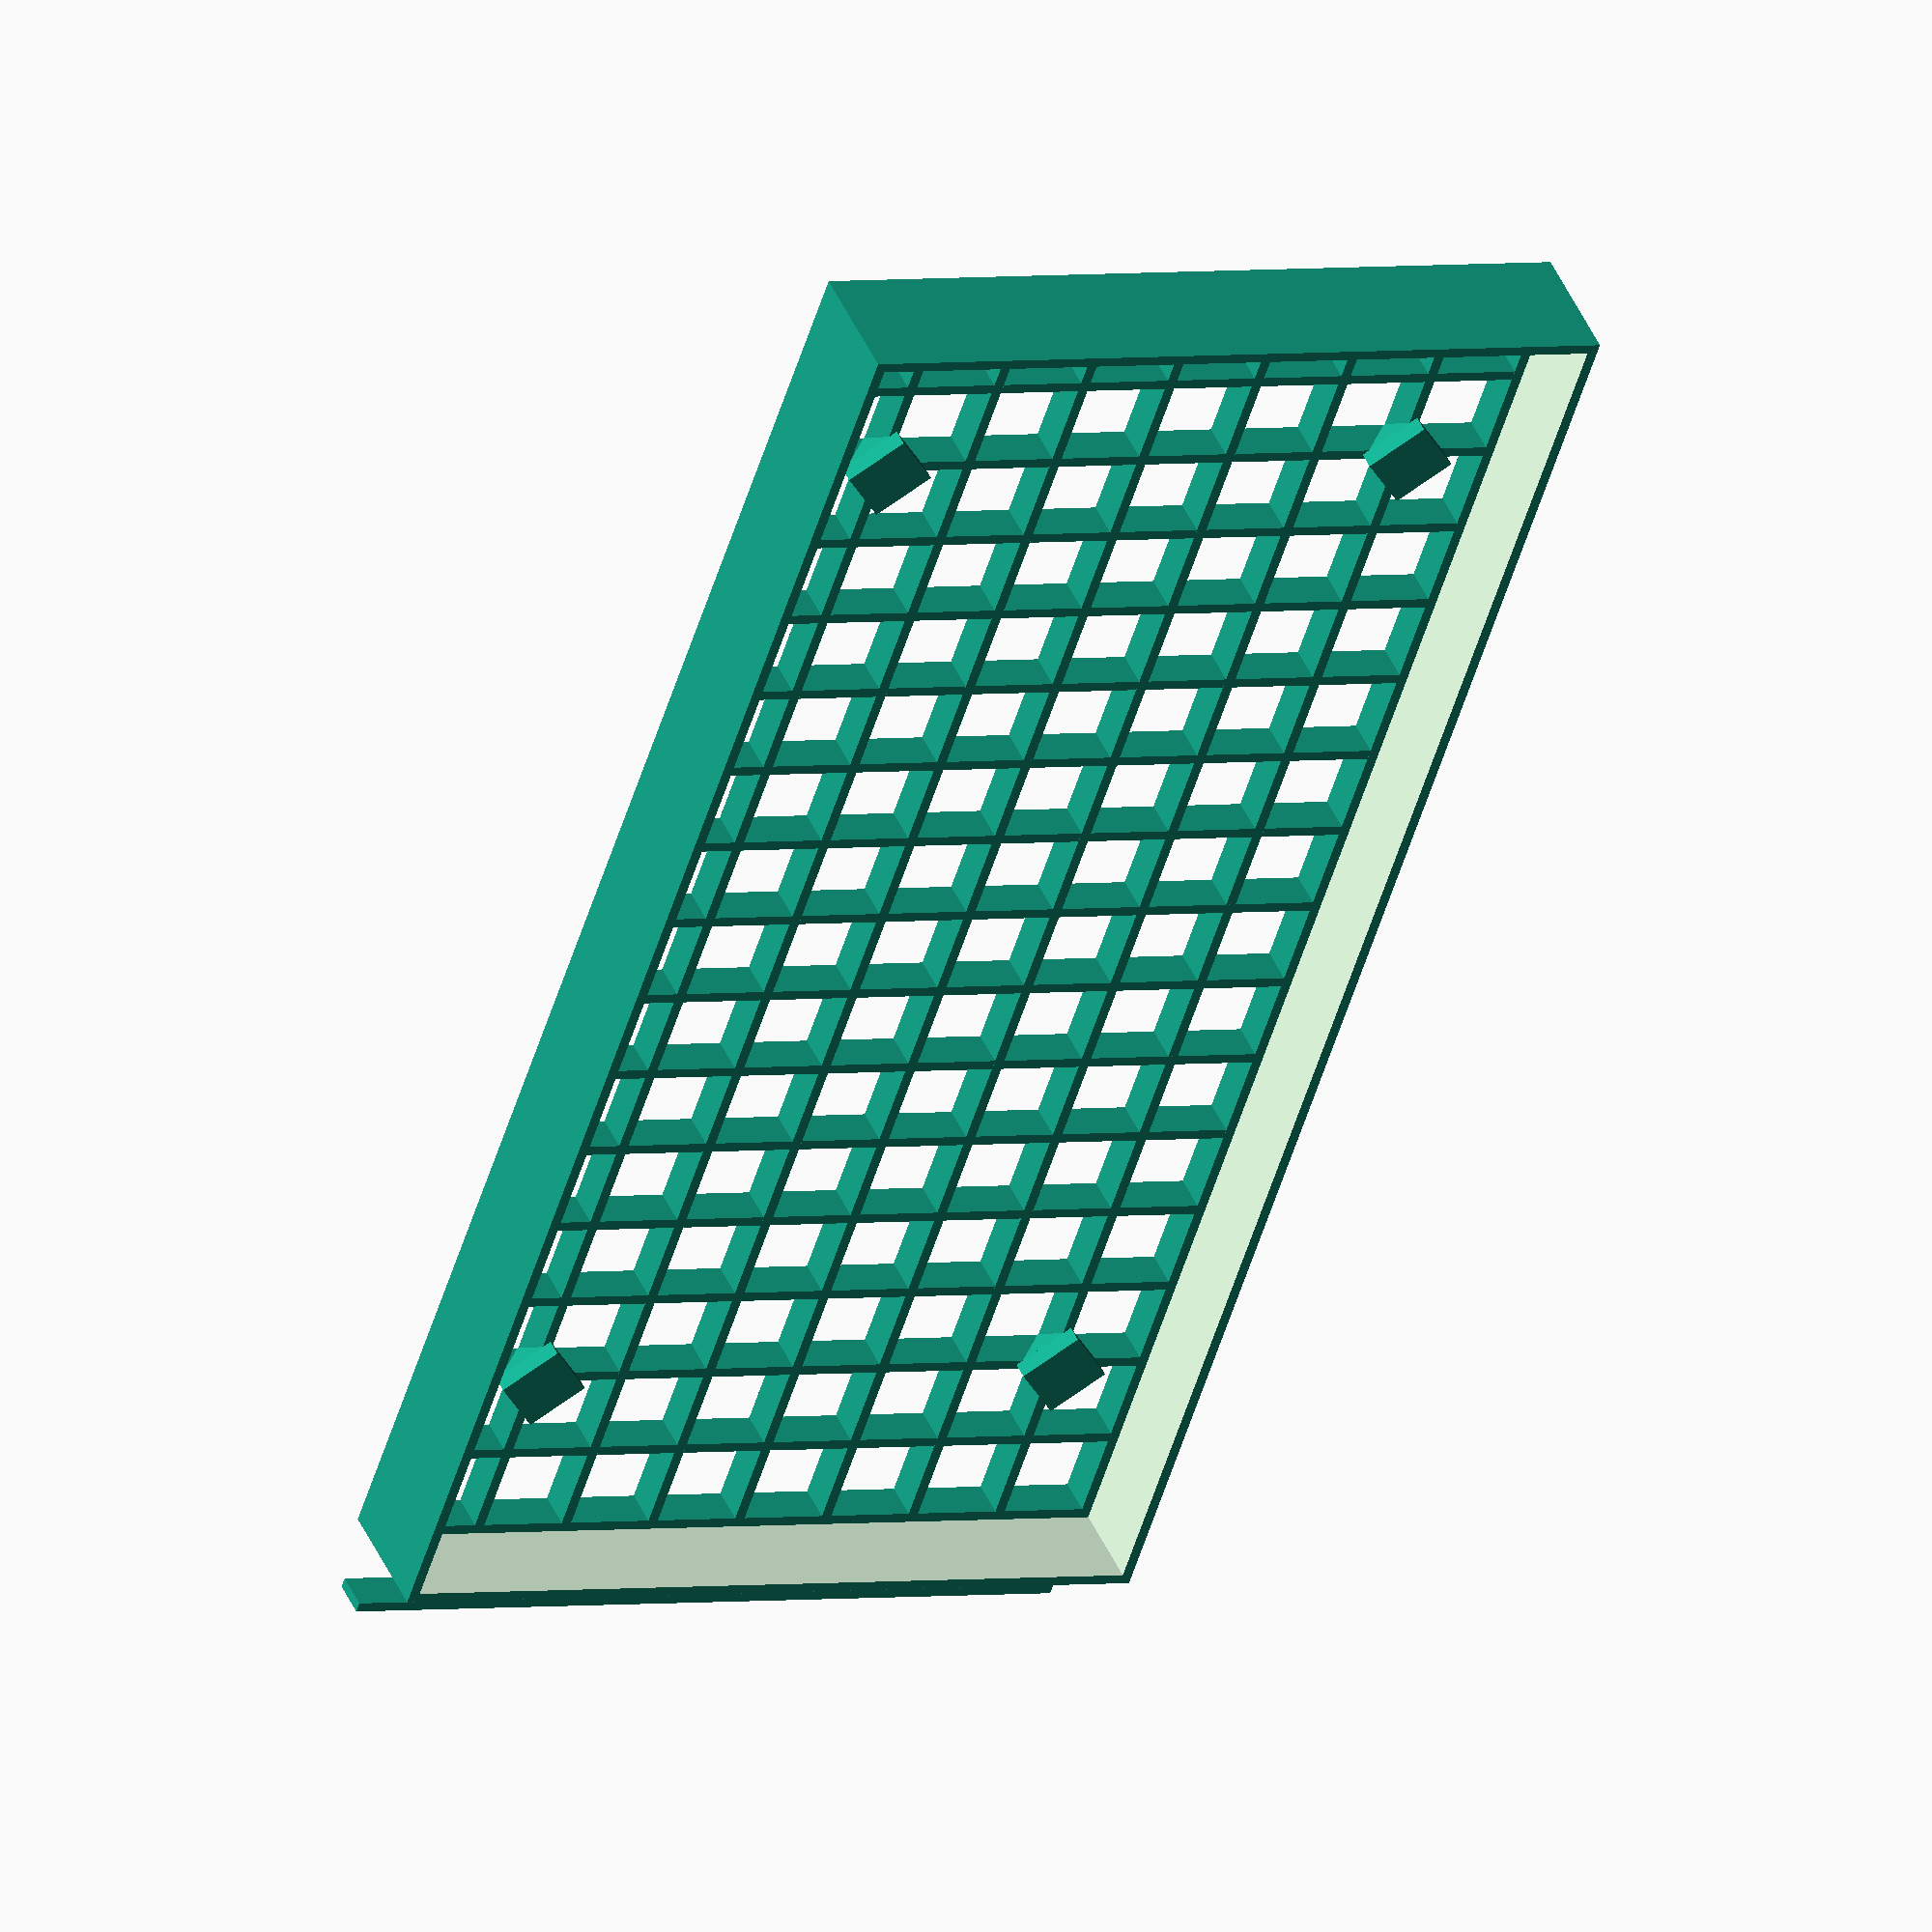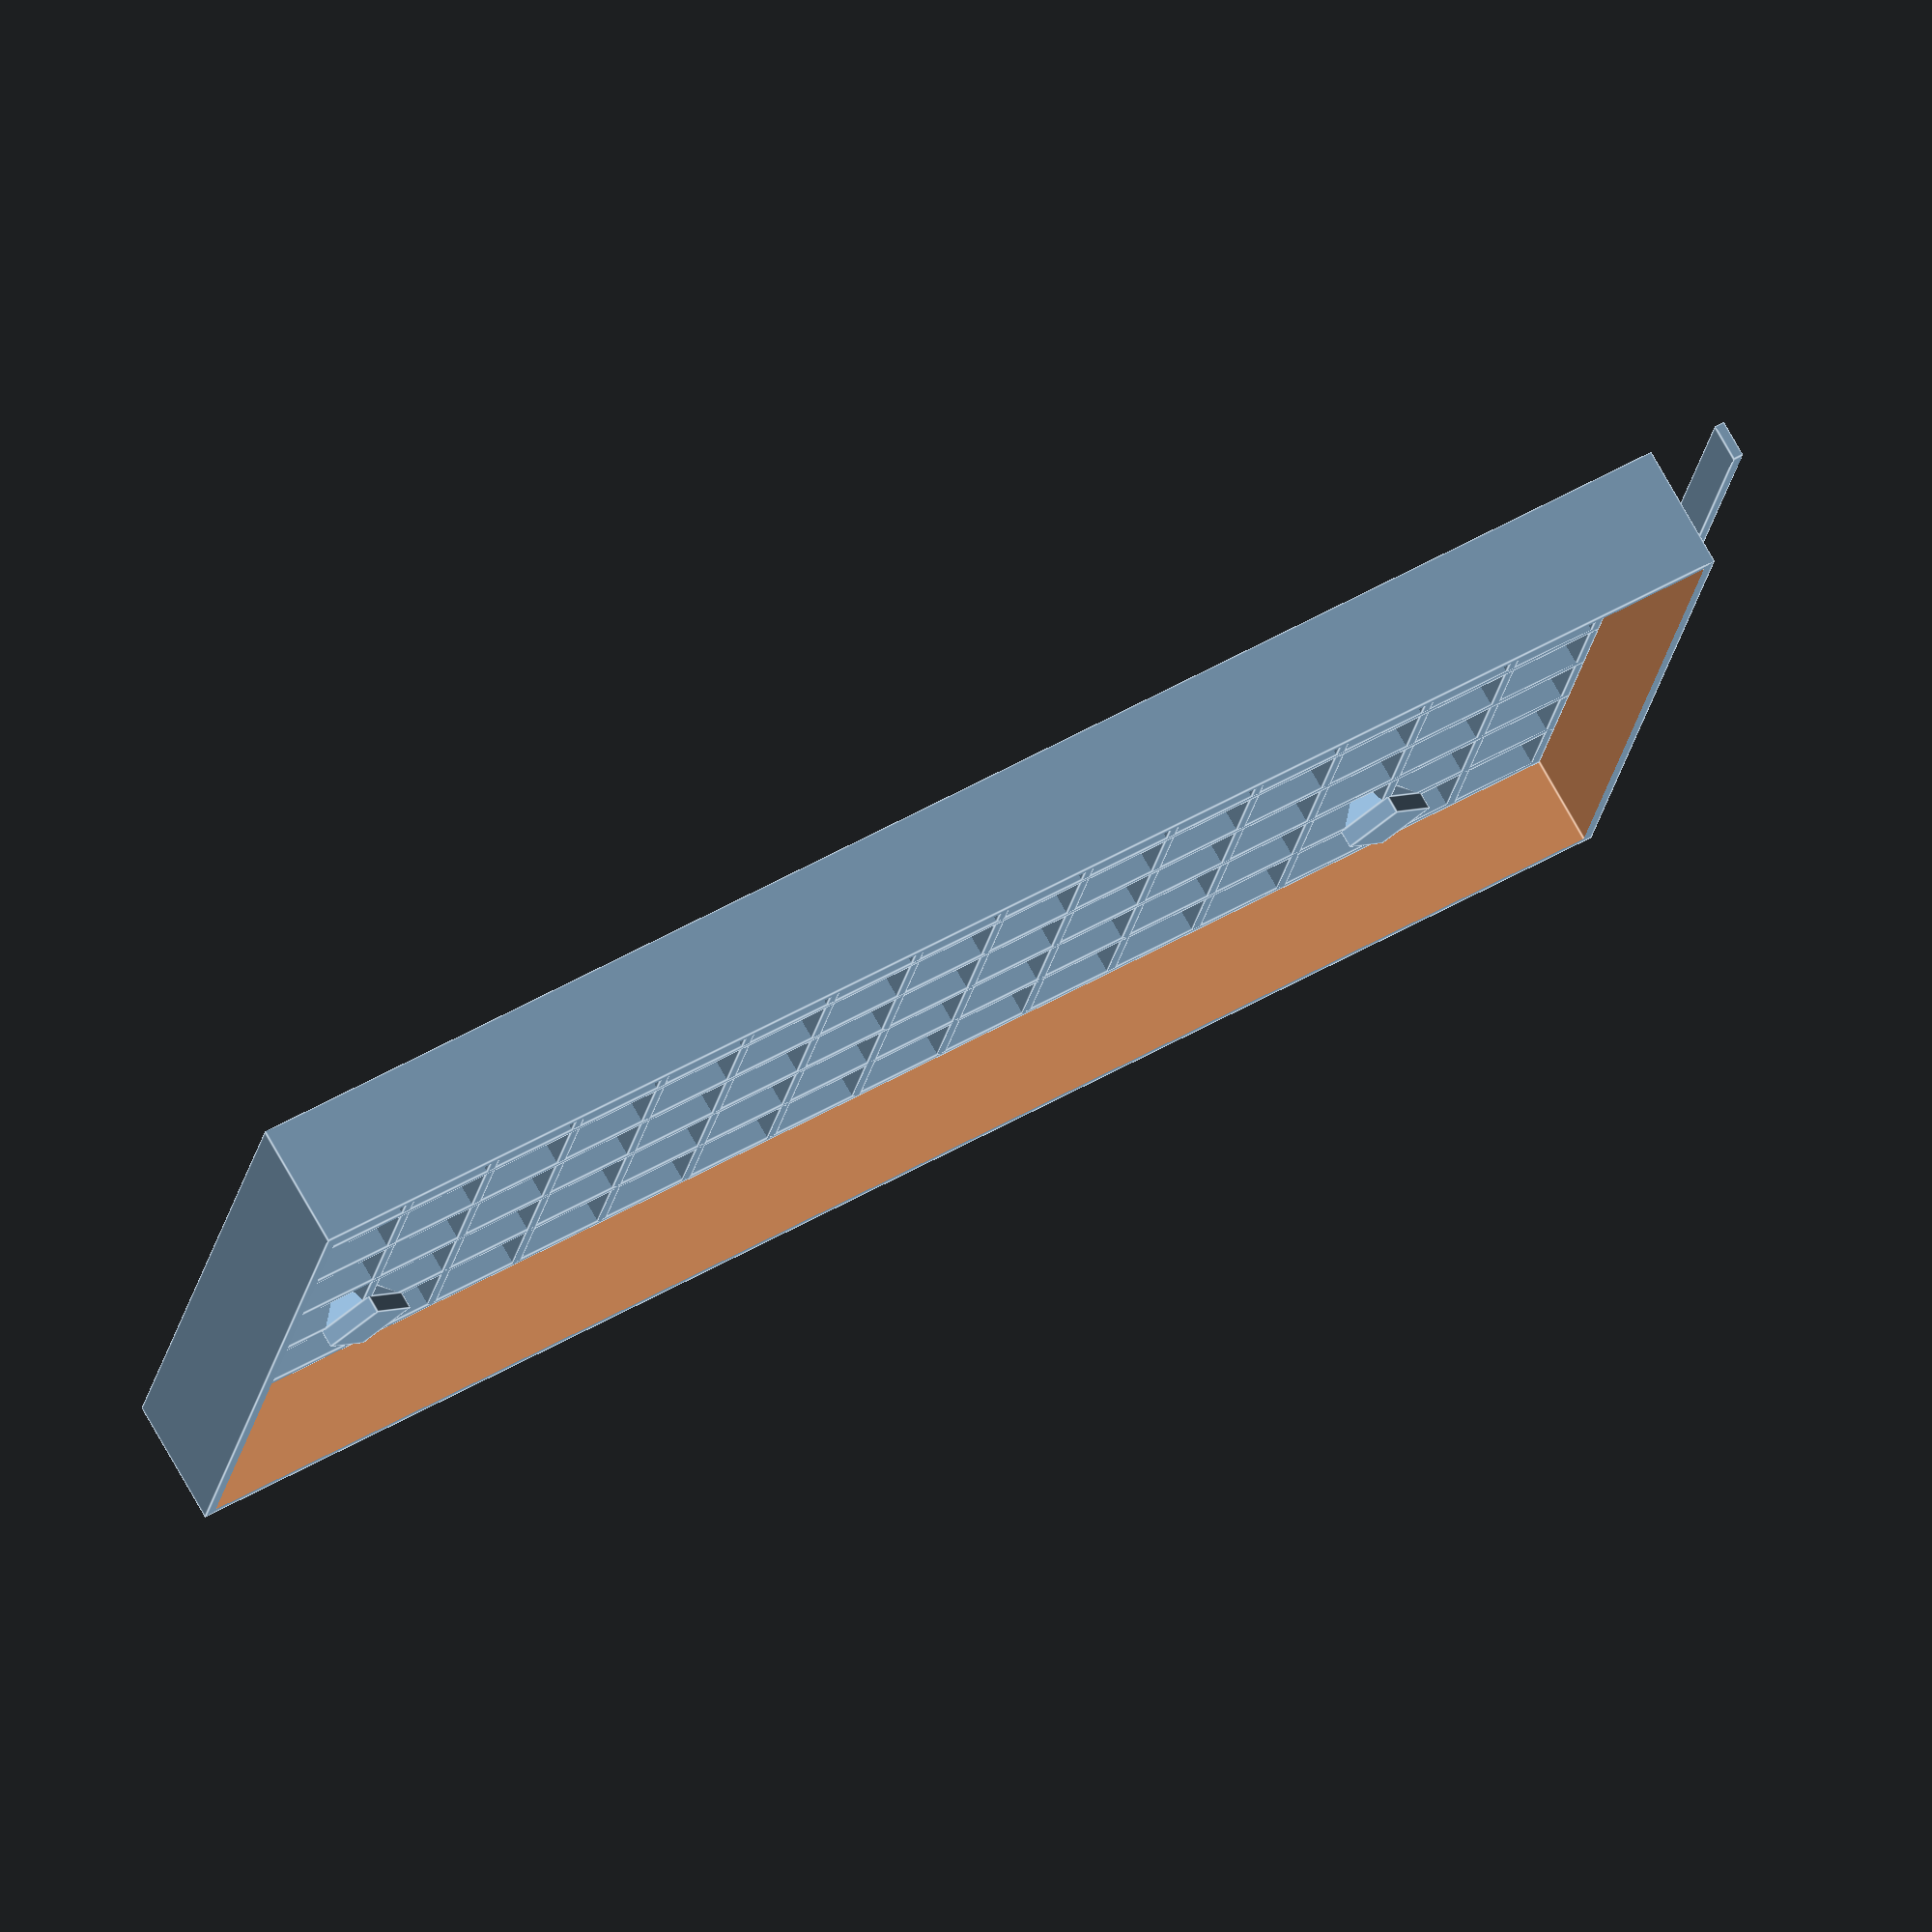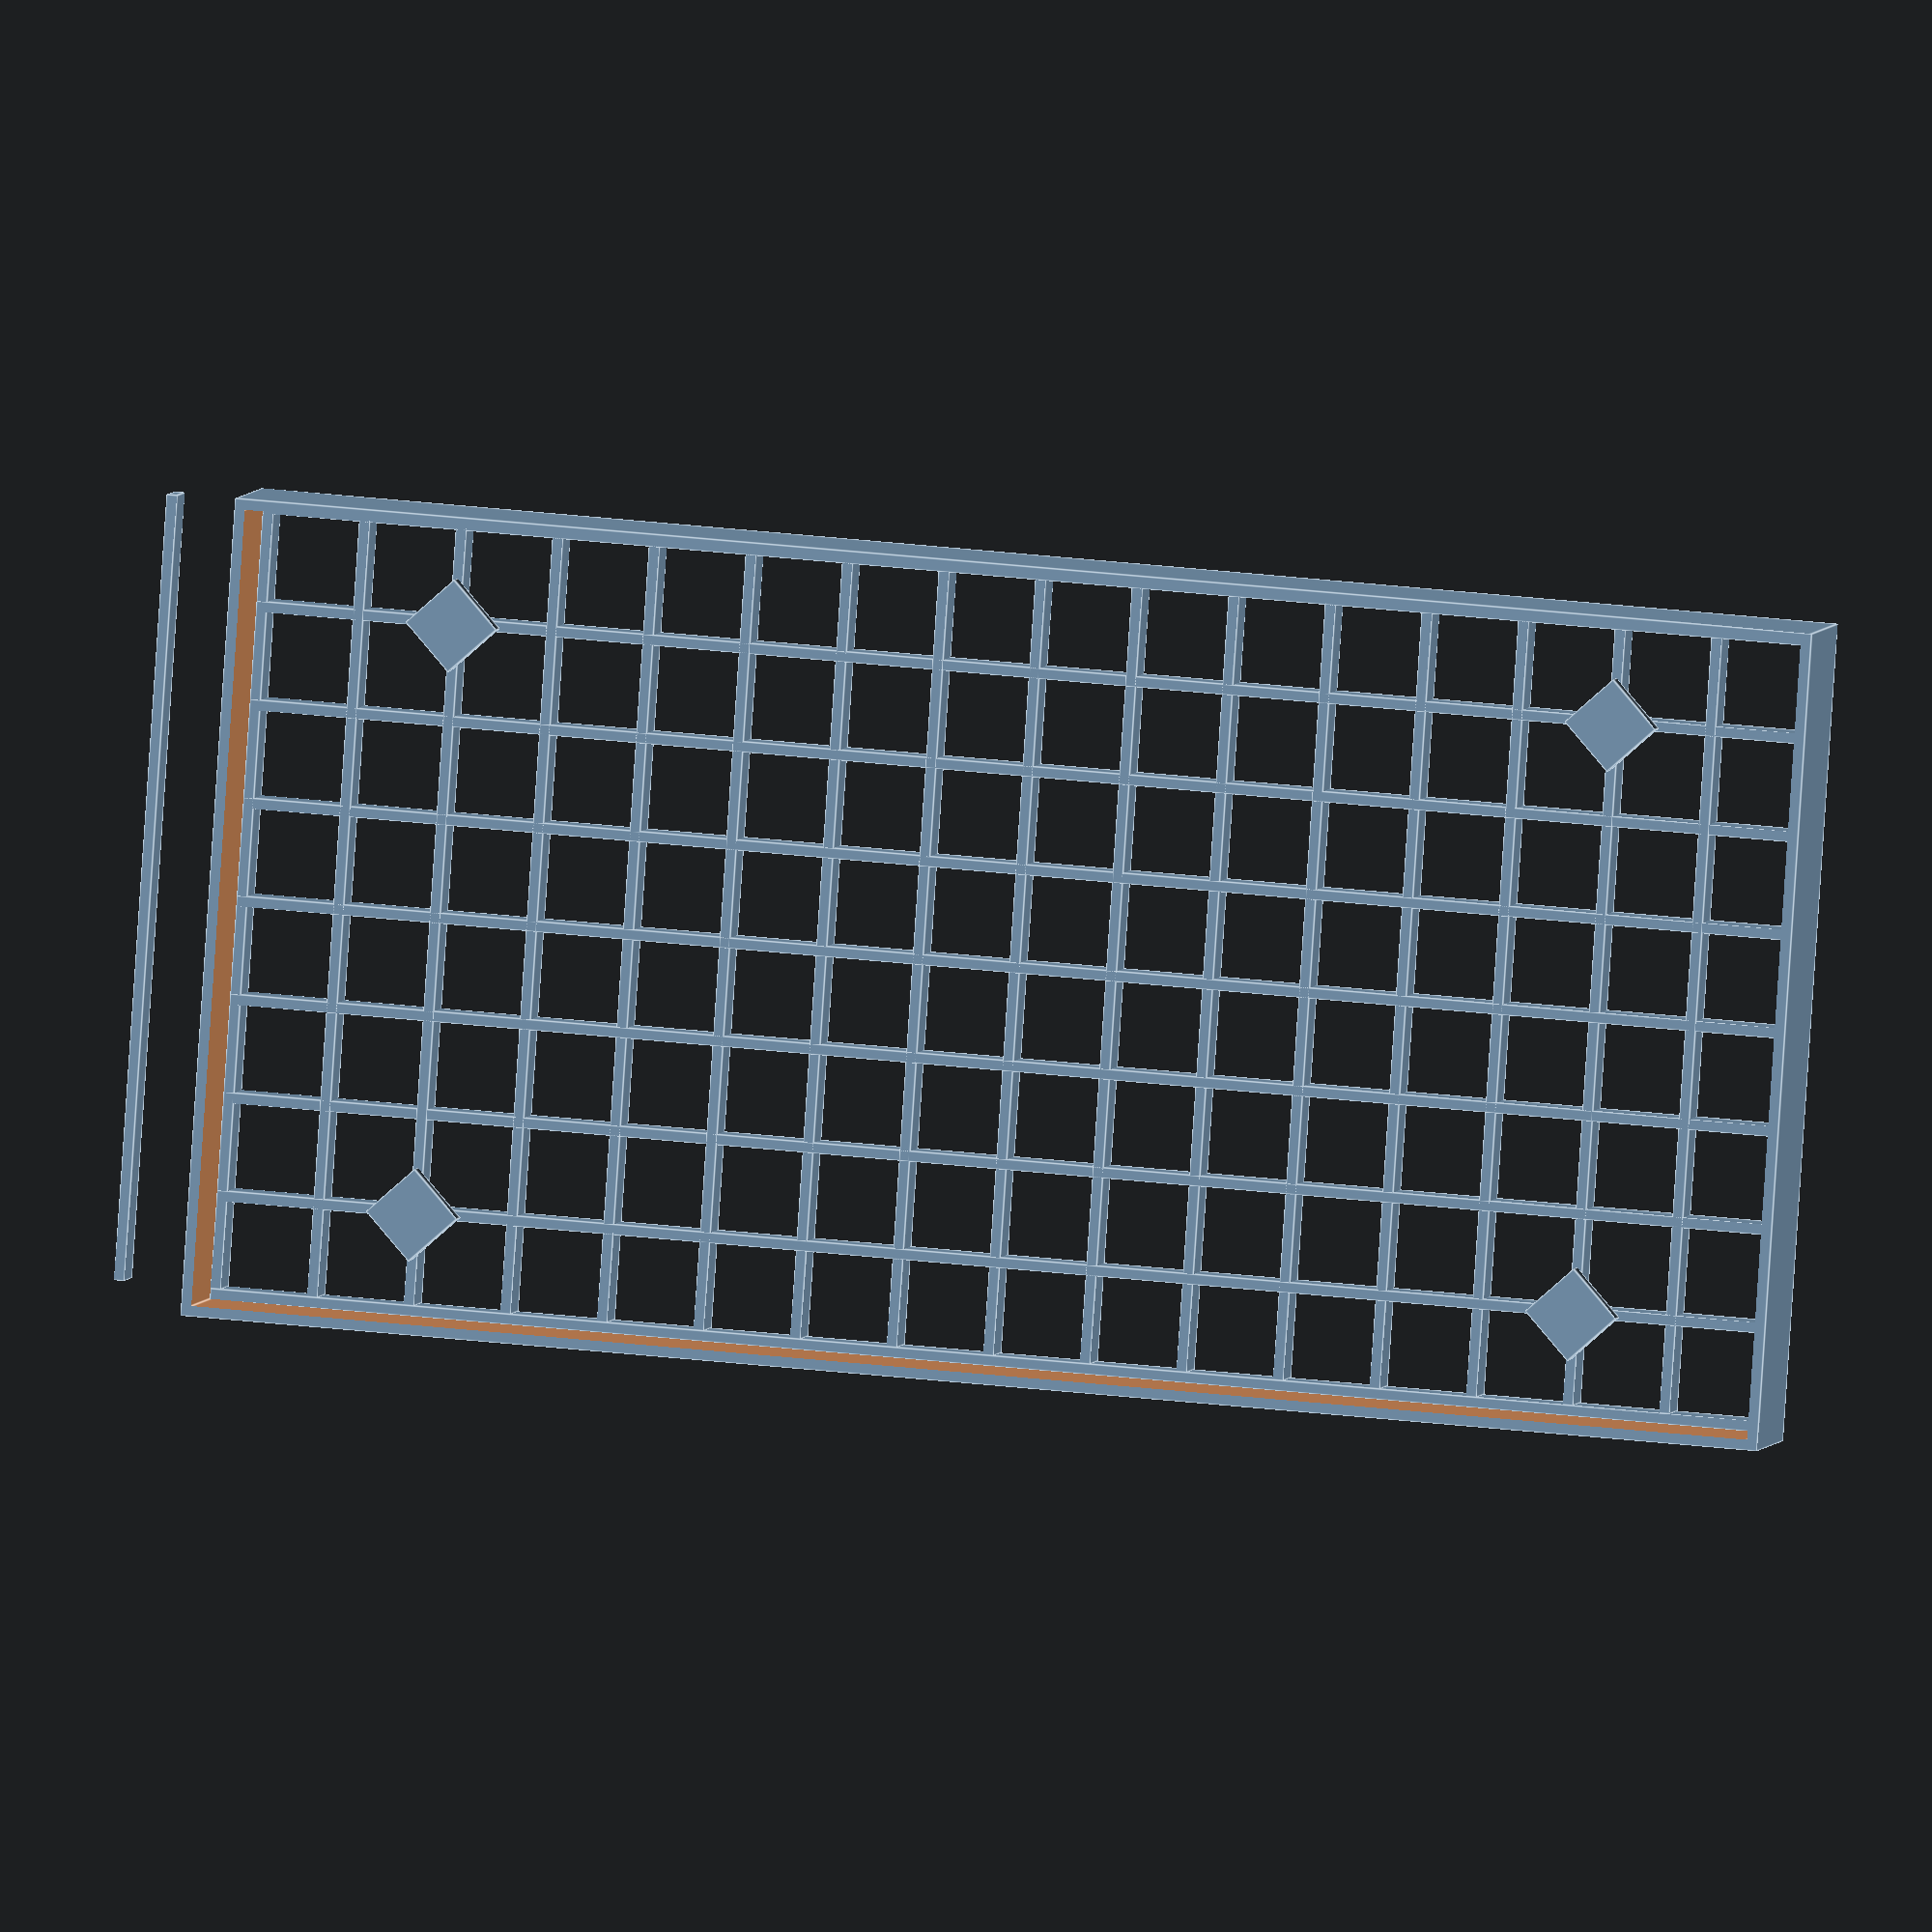
<openscad>
inch=25.4;
//cube/led width
cw = 7;
led_h = 1.4;
//diagonal separation
//ds = sqrt(2*(cw*cw));
ds = .3*inch;
// ds = 7.7;
L = 8 * ds;
W = 16 * ds;

//baffle height
bh = 3;
bt = .82;

w = .2 * inch;
h = led_h;

module grid(){
  for(yl = [0:ds:17*ds]){
    translate([-cw/2, -ds/2 + yl-bt, led_h])cube([L, bt, bh]);
  } 
  for(xl = [0:ds:8*ds]){
    translate([-cw/2 + xl, -ds/2 - bt, led_h])cube([bt, W + bt, bh]);
  } 

  translate([(0 + .5) * ds + bt, (1 + .5) * ds - bt/2, 0])rotate(a=45, v=[0, 0, 1])translate([-w/2, -w/2, 0]) cube([w, w, h]);
  translate([(0 + .5) * ds + bt, (13 + .5) * ds - bt/2, 0])rotate(a=45, v=[0, 0, 1])translate([-w/2, -w/2, 0]) cube([w, w, h]);
  translate([(6 + .5) * ds + bt, (1 + .5) * ds - bt/2, 0])rotate(a=45, v=[0, 0, 1])translate([-w/2, -w/2, 0]) cube([w, w, h]);
  translate([(6 + .5) * ds + bt, (13 + .5) * ds - bt/2, 0])rotate(a=45, v=[0, 0, 1])translate([-w/2, -w/2, 0]) cube([w, w, h]);
  
  translate([(0 + .5) * ds + bt, (1 + .5) * ds - bt/2, led_h])cylinder($fn=4, r1=w/2 * sqrt(2), r2=1, h=bh);
  translate([(0 + .5) * ds + bt, (13 + .5) * ds - bt/2, led_h])cylinder($fn=4, r1=w/2 * sqrt(2), r2=1, h=bh);
  translate([(6 + .5) * ds + bt, (1 + .5) * ds - bt/2, led_h])cylinder($fn=4, r1=w/2 * sqrt(2), r2=1, h=bh);
  translate([(6 + .5) * ds + bt, (13 + .5) * ds - bt/2, led_h])cylinder($fn=4, r1=w/2 * sqrt(2), r2=1, h=bh);
  
  //translate([(1 + .5) * ds, (1 + .5) * ds, 0])rotate(a=45, v=[0, 0, 1])translate([-w/2, -w/2, 0]) cube([w, w, h]);
  //translate([(-2 + .5) * ds, (1 + .5) * ds, led_h])cylinder($fn=4, r1=w/2 * sqrt(2), r2=0, h=bh);
}
translate([-ds/2 + .3, ds/2 + bt, 0])rotate(a=180, v=[0, 1, 0])grid();

translate([-L-bt, 0, -4.41])
difference(){
  translate([-bt, -bt, 0])cube([L + 3 * bt, W + 3 * bt, 10]);
  translate([0, 0, -1])cube([L +     bt, W +     bt, 12]);
}

</openscad>
<views>
elev=316.1 azim=198.4 roll=337.6 proj=o view=wireframe
elev=105.0 azim=279.9 roll=209.3 proj=o view=edges
elev=175.4 azim=93.9 roll=168.3 proj=o view=edges
</views>
